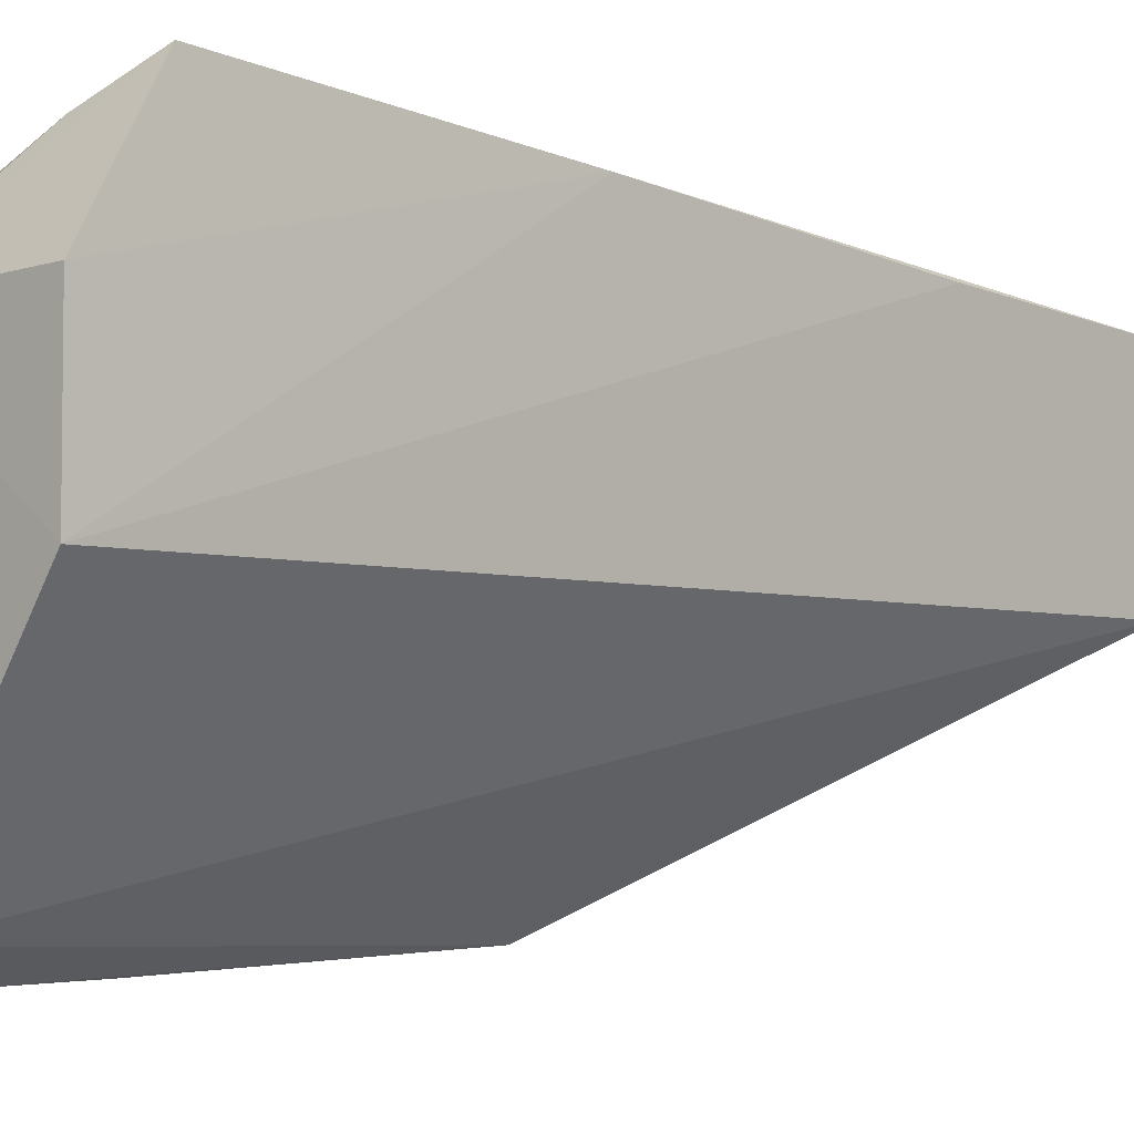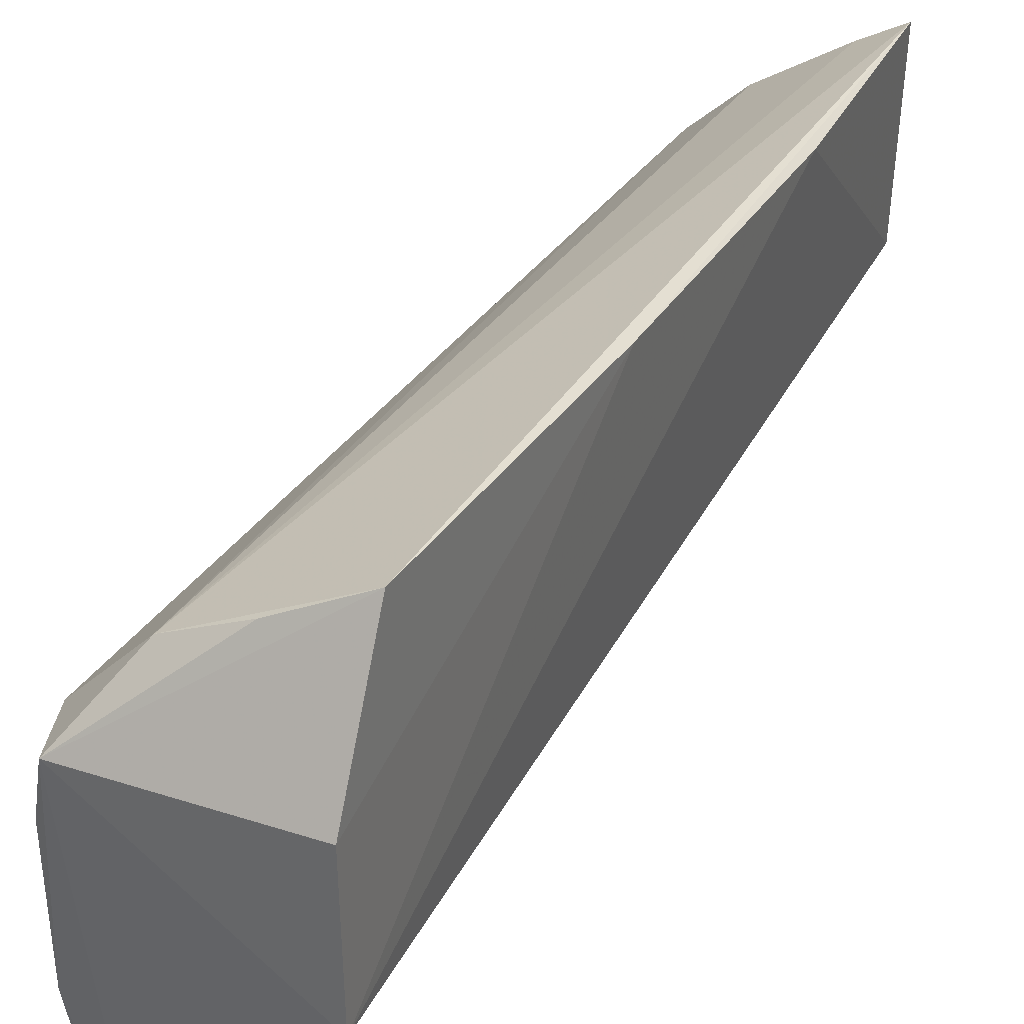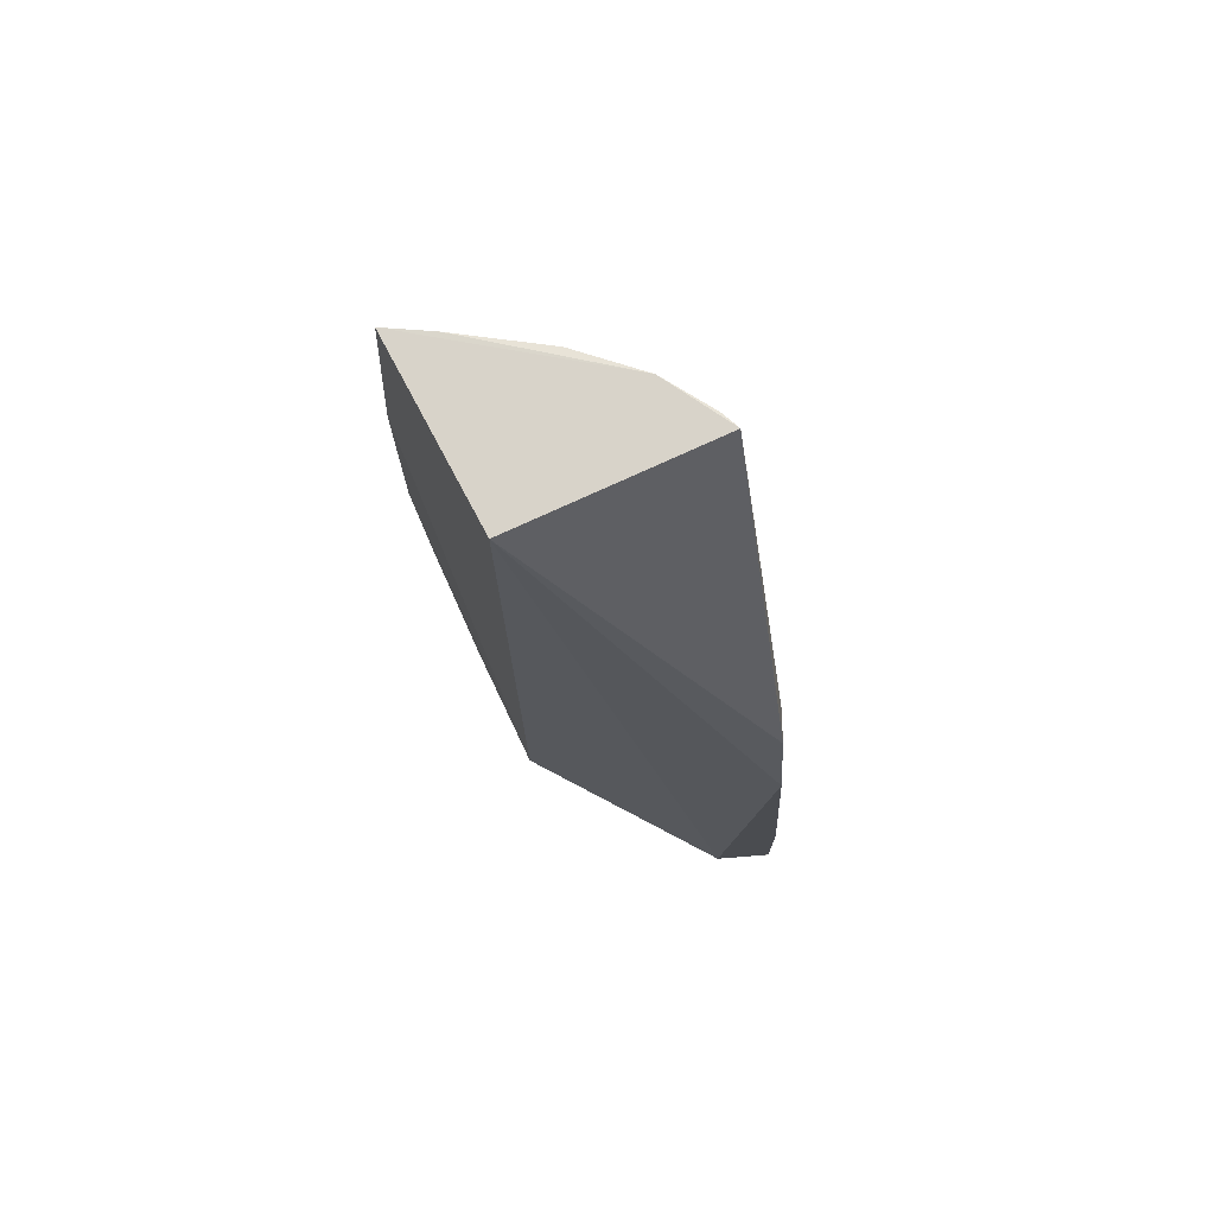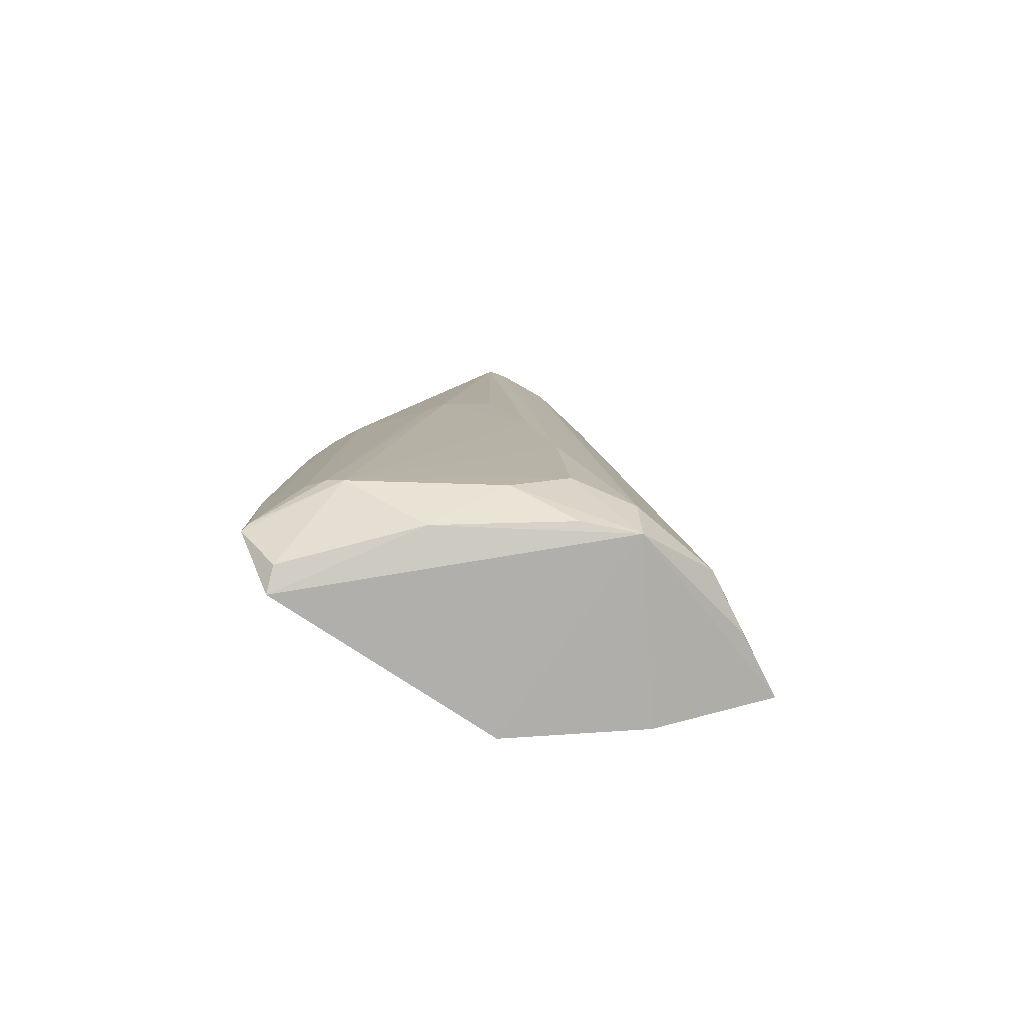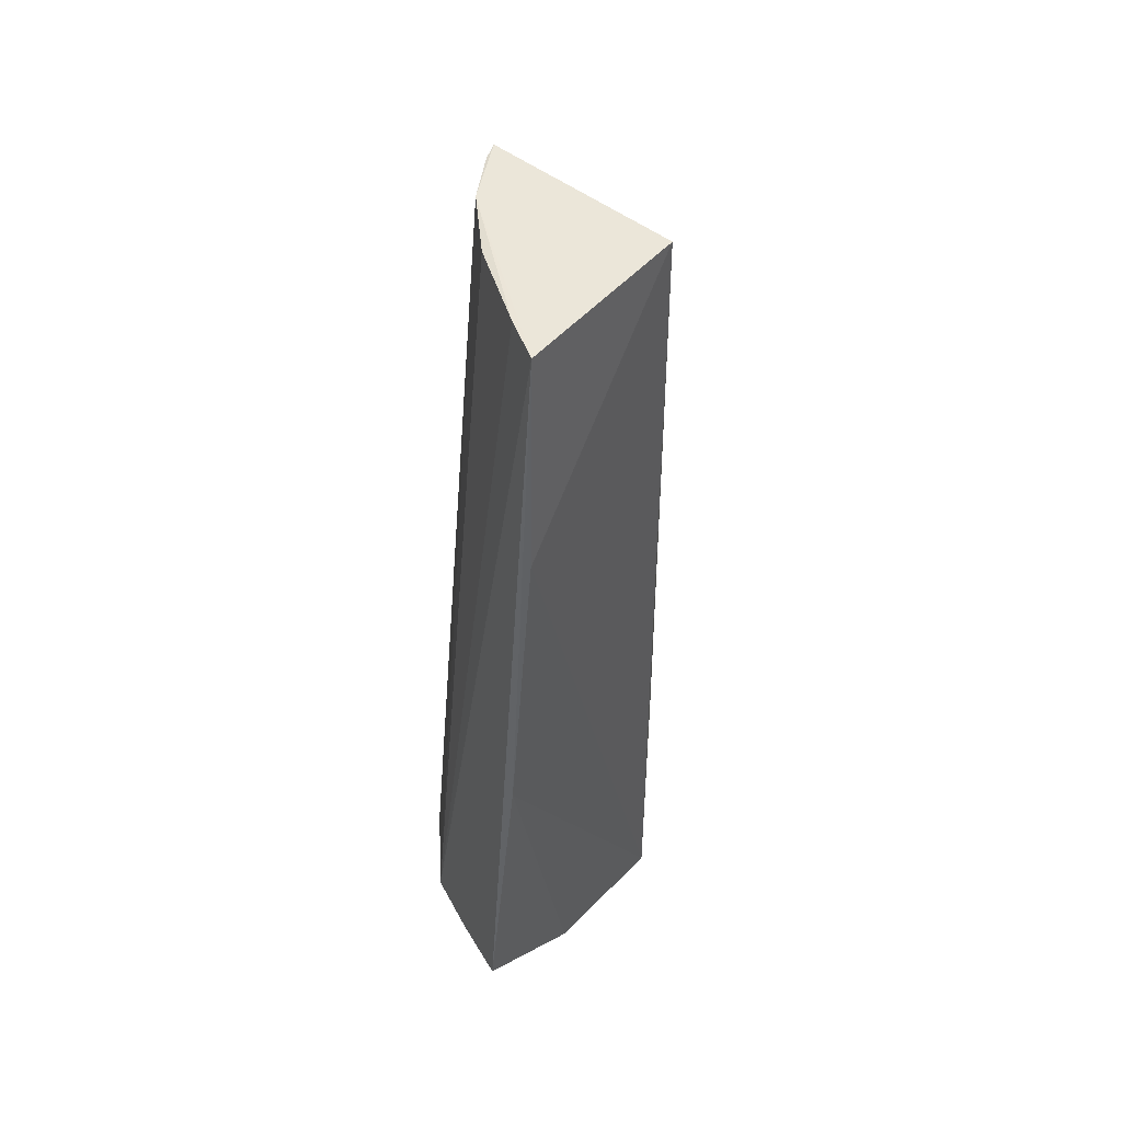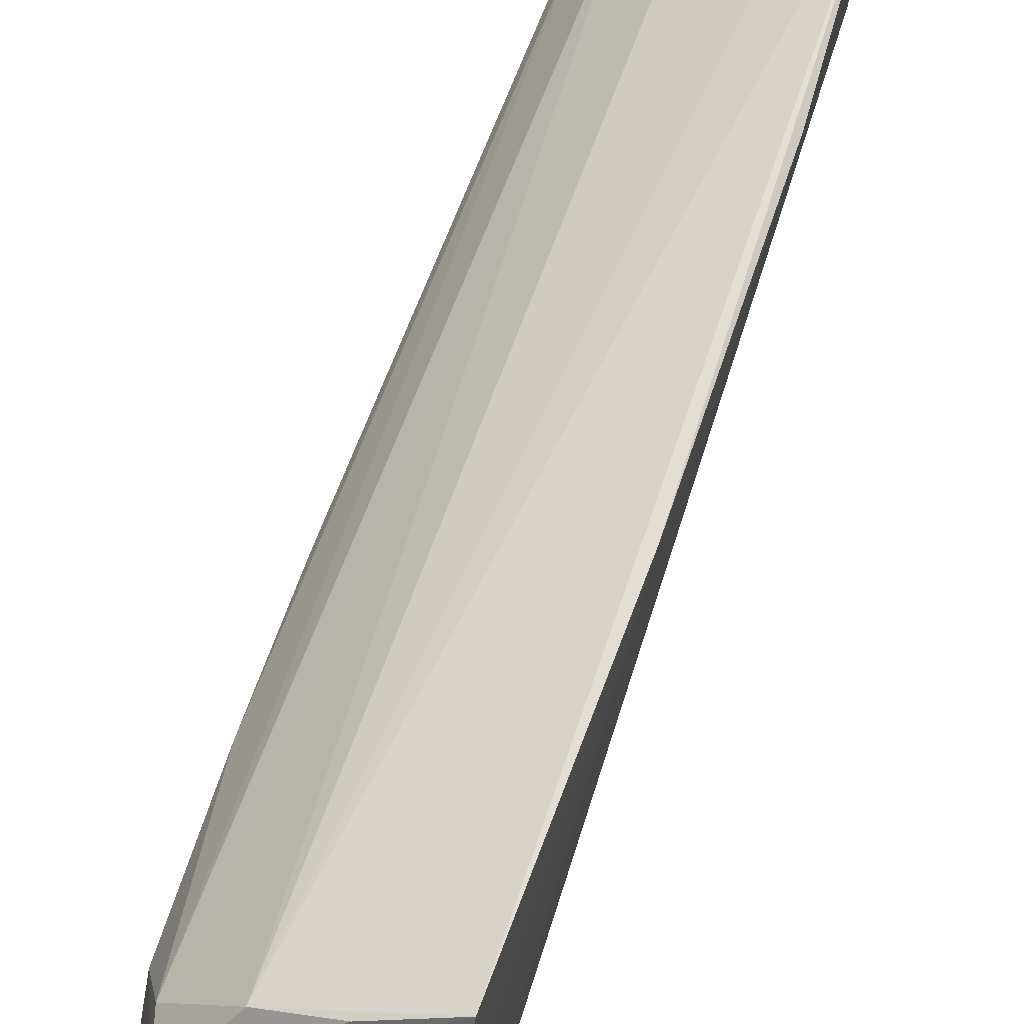
<metadata>
{"format":"obj","ext":"obj","renderer":"f3d","projection":"perspective","resolution":1024,"background":"white","views":[{"elev":-4.1,"azim":-135.4,"up":"+Y"},{"elev":36.3,"azim":-155.6,"up":"+Y"},{"elev":75.7,"azim":-26.7,"up":"+Z"},{"elev":-77.9,"azim":92.2,"up":"+Z"},{"elev":47.5,"azim":-140.3,"up":"+Z"},{"elev":67.1,"azim":-162.2,"up":"+Y"}]}
</metadata>
<code>
v 0.06255 0.02278 0.1711
v 0.06934 0.01063 0.171
v 0.06742 0.03627 0.01445
v 0.0323 0.03718 0.00557
v 0.03209 0.01193 0.1709
v 0.06577 -0.02848 0.01417
v 0.03131 0.04613 0.1711
v 0.06799 0.01402 0.1709
v 0.07306 -0.01143 0.01697
v 0.06487 0.03654 0.00532
v 0.03176 0.01203 0.005126
v 0.06335 -0.02601 0.09096
v 0.05622 0.04839 0.01442
v 0.07185 0.024 0.04803
v 0.06719 0.002336 0.007179
v 0.07175 0.01564 0.01425
v 0.02988 0.04866 0.1297
v 0.06475 -0.02158 0.1047
v 0.05726 -0.02375 0.005108
v 0.05313 0.03208 0.1707
v 0.03275 0.05896 0.0182
v 0.0726 0.002025 0.09939
v 0.06173 -0.02253 0.006888
v 0.07144 0.02579 0.0199
v 0.06703 0.02671 0.006563
v 0.0305 0.05392 0.07364
v 0.07118 -0.01868 0.02226
v 0.03879 0.04169 0.171
v 0.04495 0.05344 0.01516
v 0.0723 0.01128 0.0995
v 0.06719 -0.01635 0.1051
v 0.067 -0.02557 0.03743
v 0.07268 -0.01475 0.01952
v 0.07218 0.01879 0.07425
v 0.072 -0.001848 0.09449
v 0.06574 -0.02798 0.03784
v 0.06679 -0.02726 0.01524
f 5 2 1
f 7 5 1
f 8 1 2
f 8 3 1
f 11 4 10
f 13 1 3
f 13 3 10
f 14 8 2
f 14 3 8
f 16 9 15
f 17 11 5
f 17 5 7
f 18 2 5
f 18 5 12
f 19 6 12
f 19 11 10
f 19 10 15
f 19 12 5
f 19 5 11
f 20 1 13
f 21 10 4
f 21 7 13
f 23 15 9
f 23 9 6
f 23 19 15
f 23 6 19
f 24 16 10
f 24 10 3
f 24 3 14
f 24 14 9
f 24 9 16
f 25 16 15
f 25 15 10
f 25 10 16
f 26 4 11
f 26 11 17
f 26 21 4
f 26 17 7
f 26 7 21
f 28 20 13
f 28 13 7
f 28 7 1
f 28 1 20
f 29 21 13
f 29 13 10
f 29 10 21
f 30 2 22
f 31 2 18
f 31 18 27
f 32 27 18
f 33 9 22
f 33 31 27
f 34 14 2
f 34 2 30
f 34 9 14
f 34 30 22
f 34 22 9
f 35 22 2
f 35 2 31
f 35 33 22
f 35 31 33
f 36 12 6
f 36 27 32
f 36 32 18
f 36 18 12
f 37 33 27
f 37 6 9
f 37 9 33
f 37 36 6
f 37 27 36

</code>
